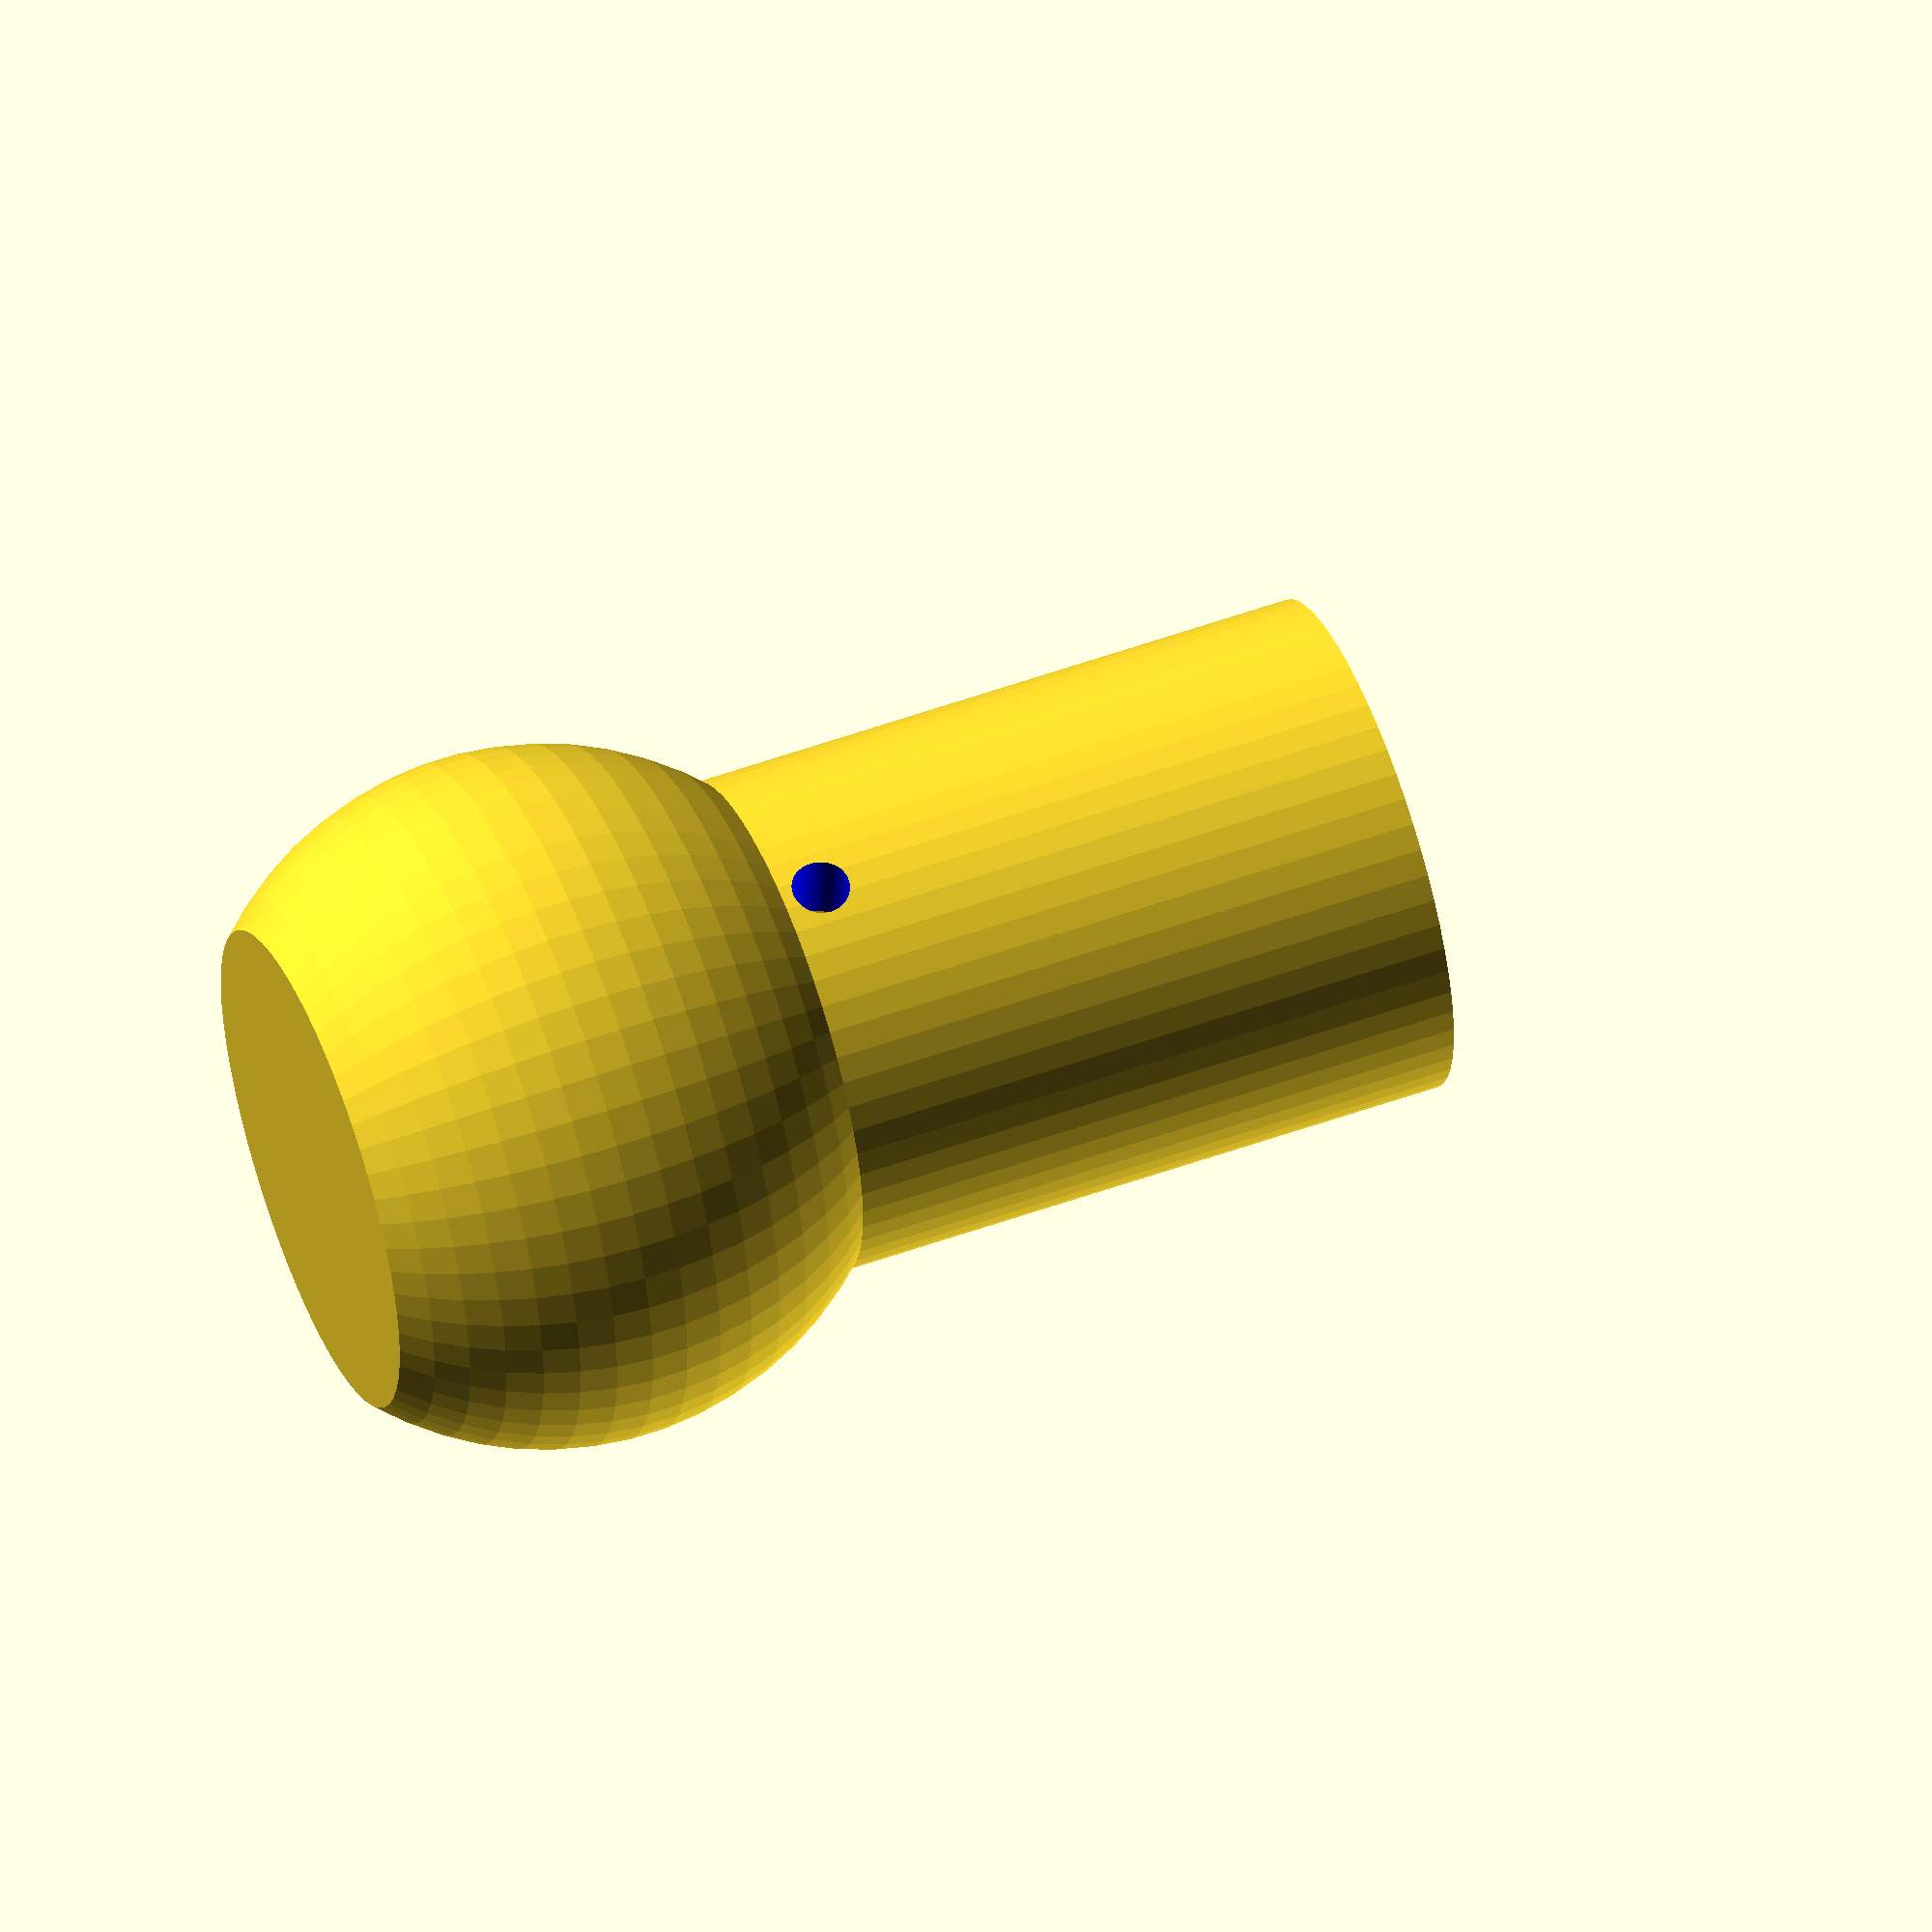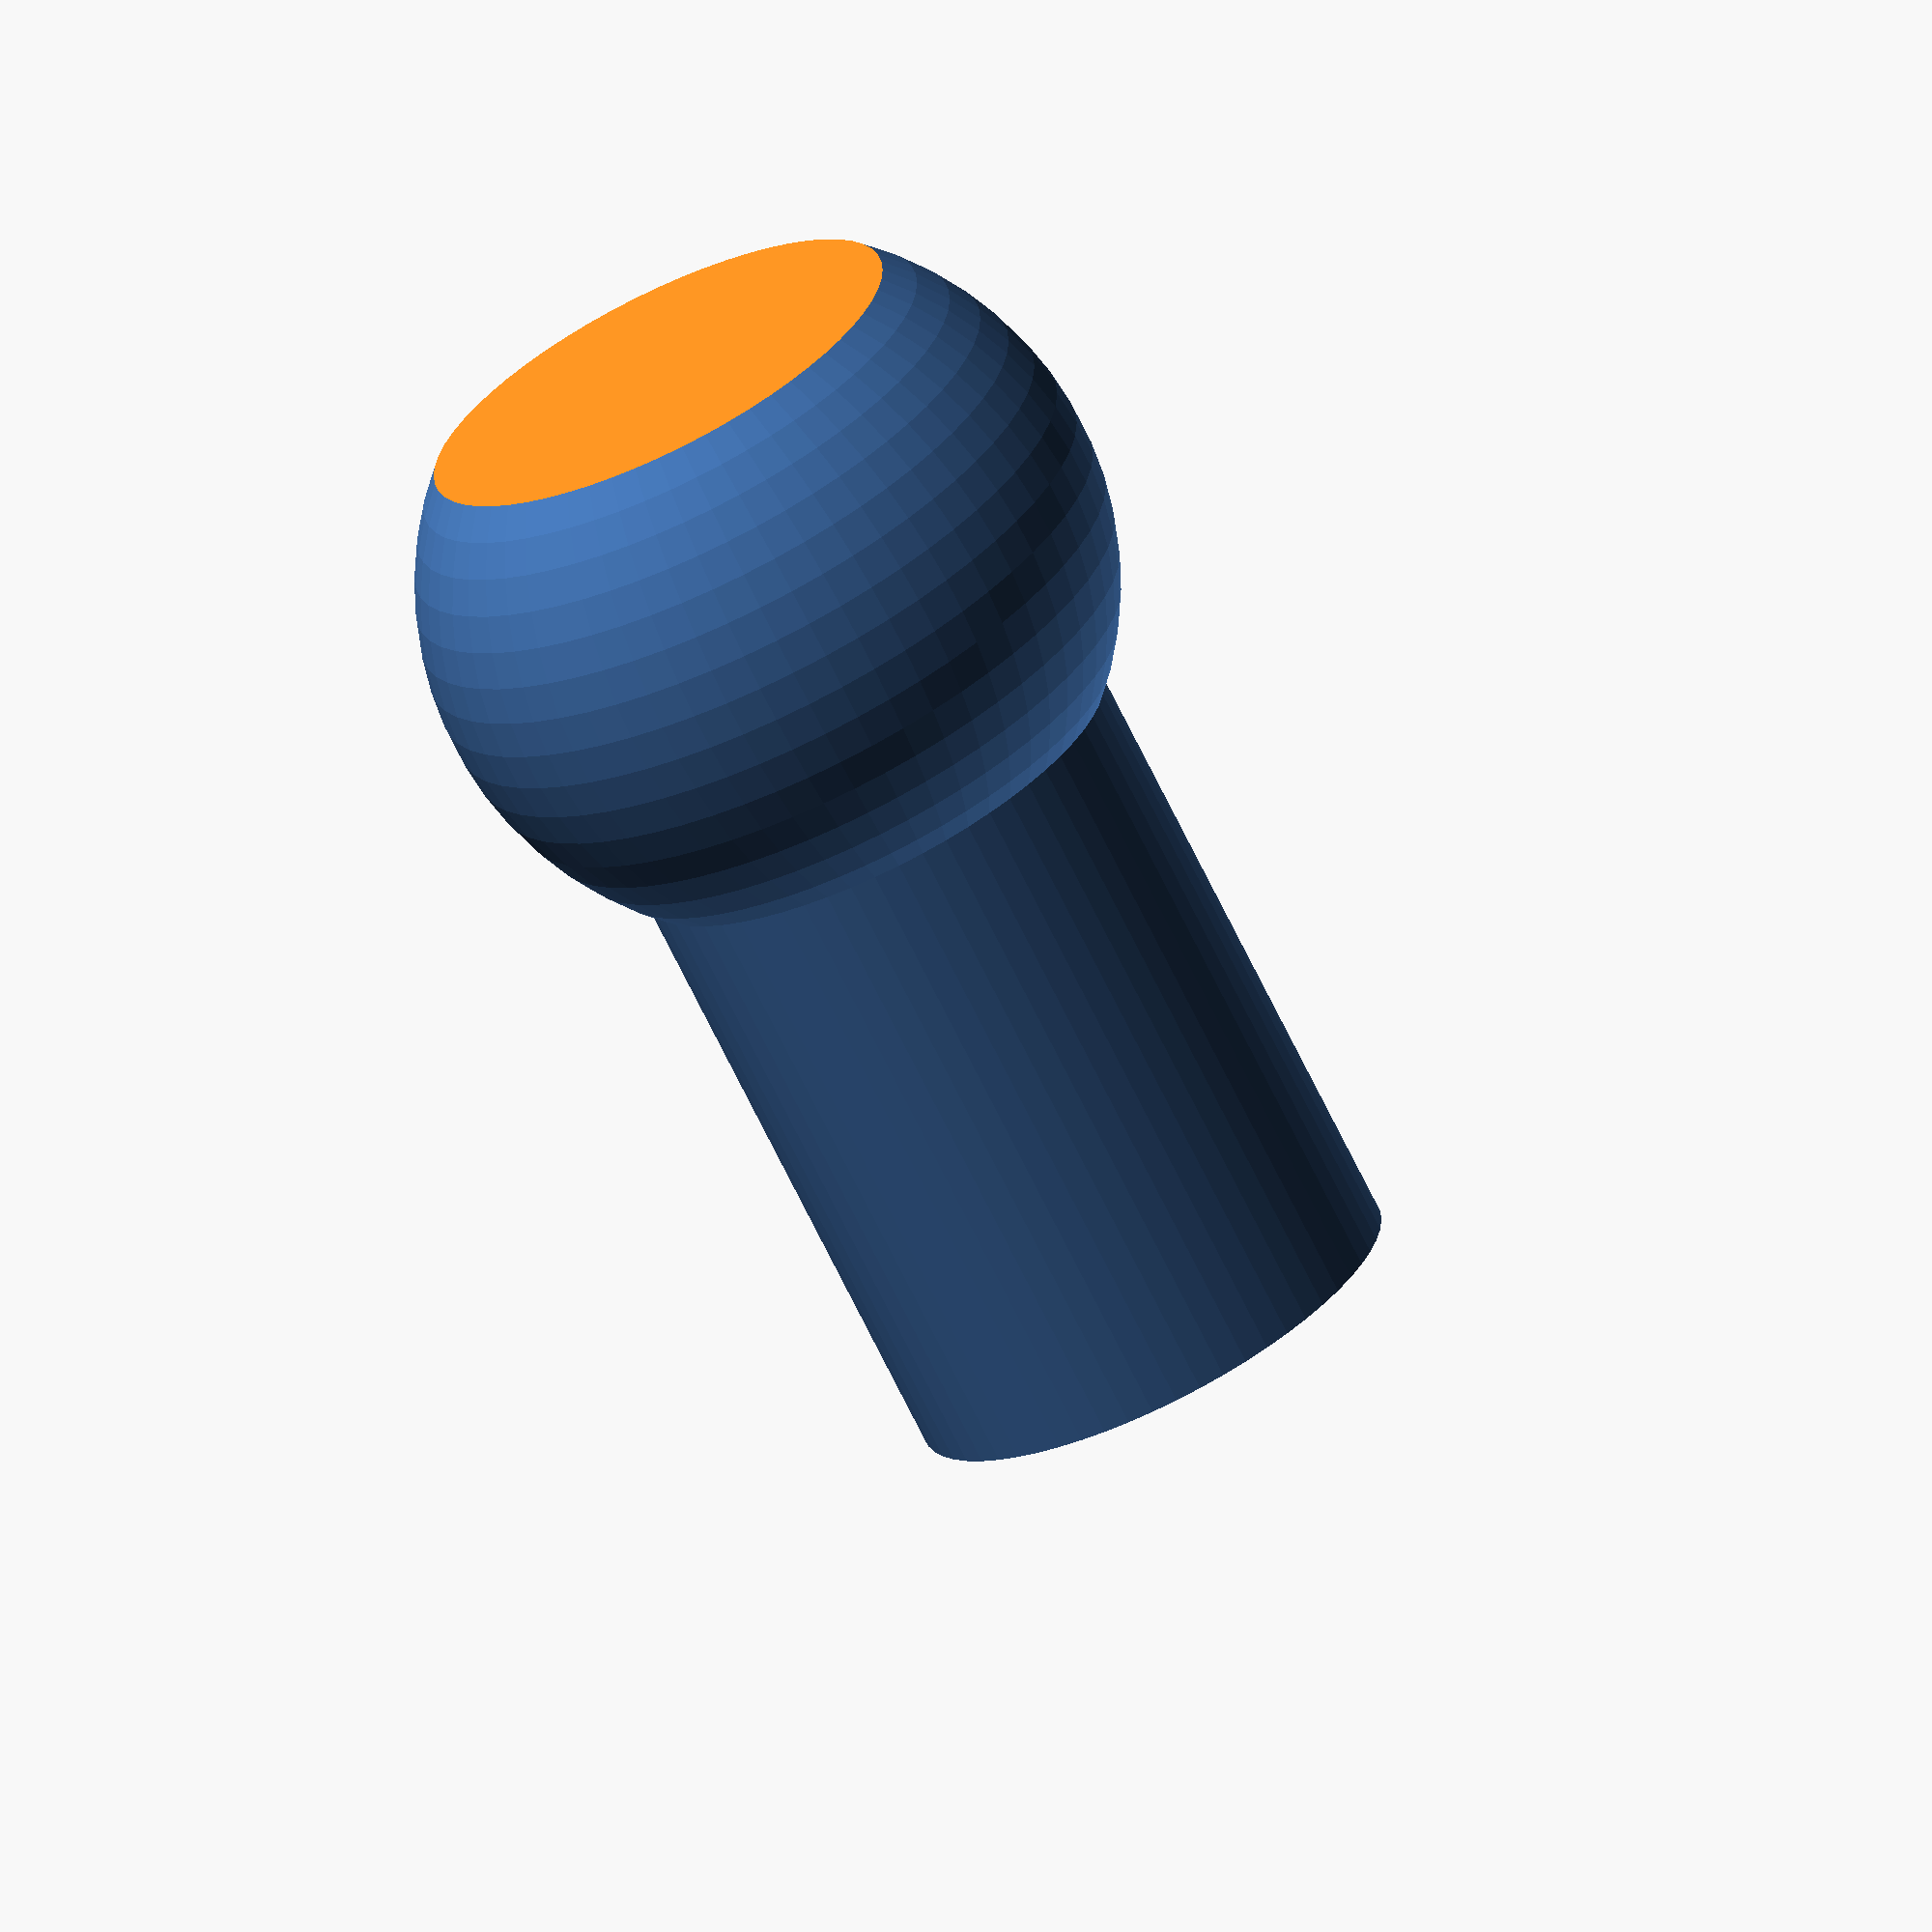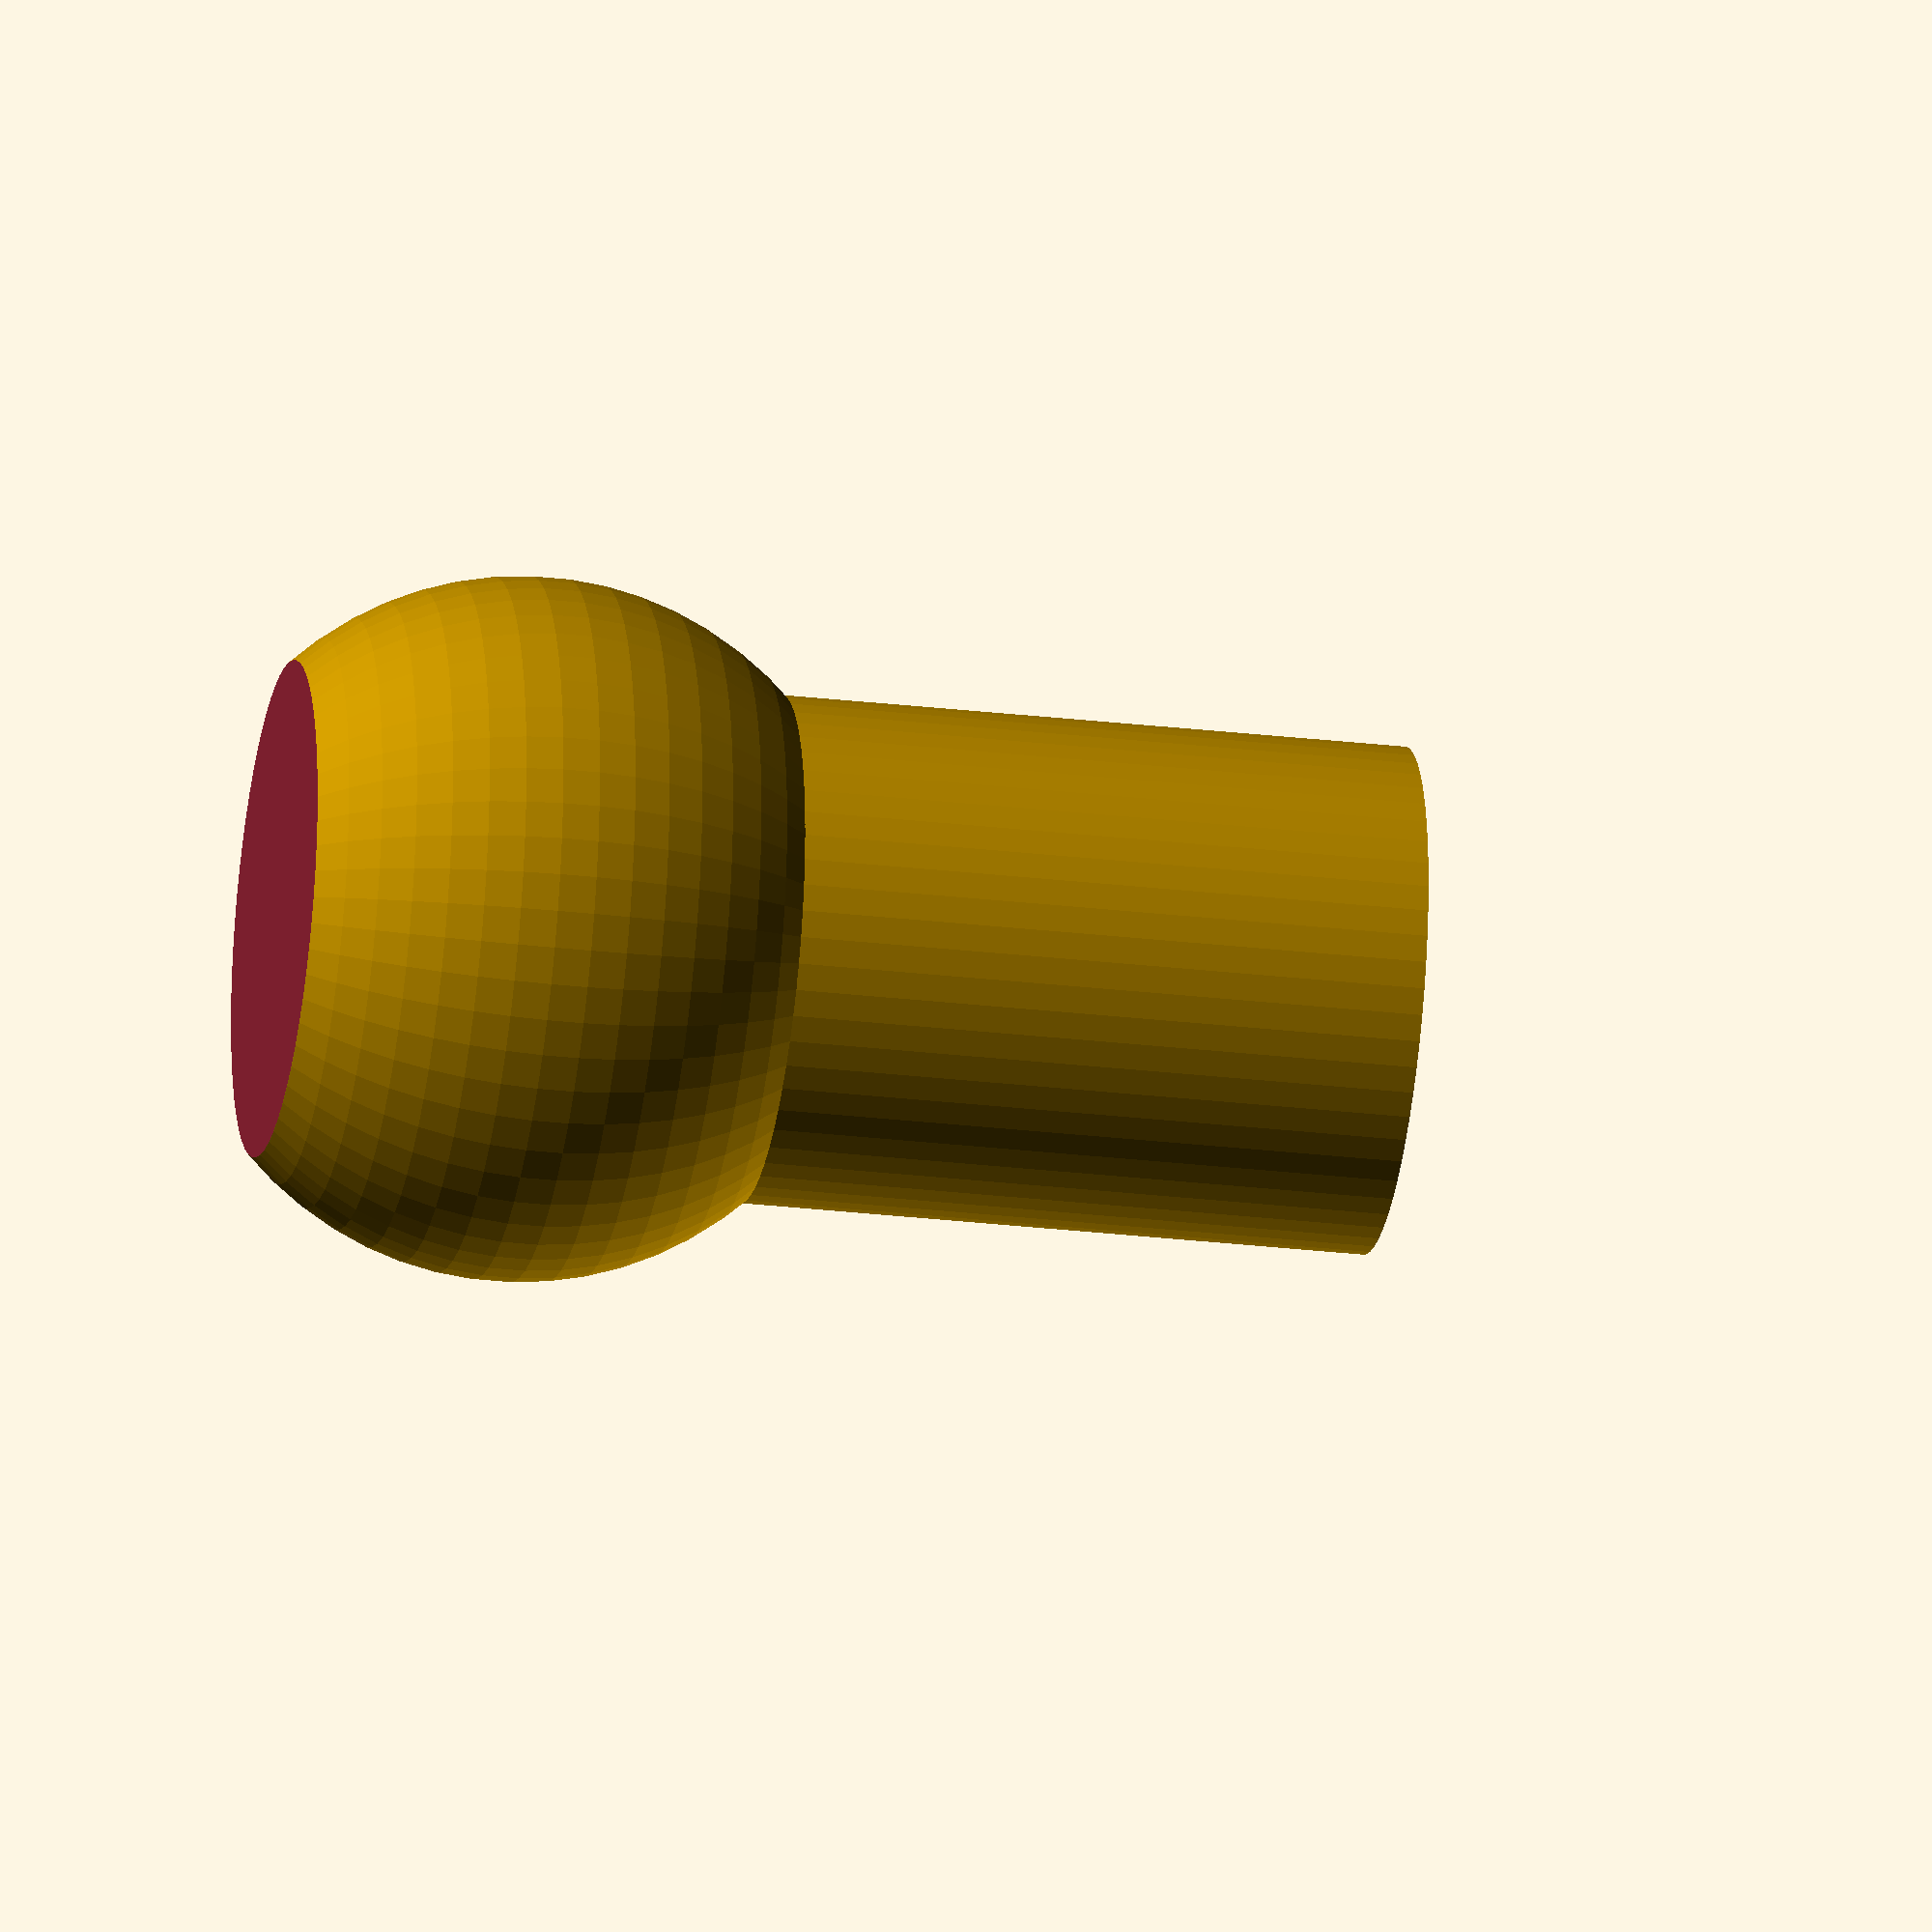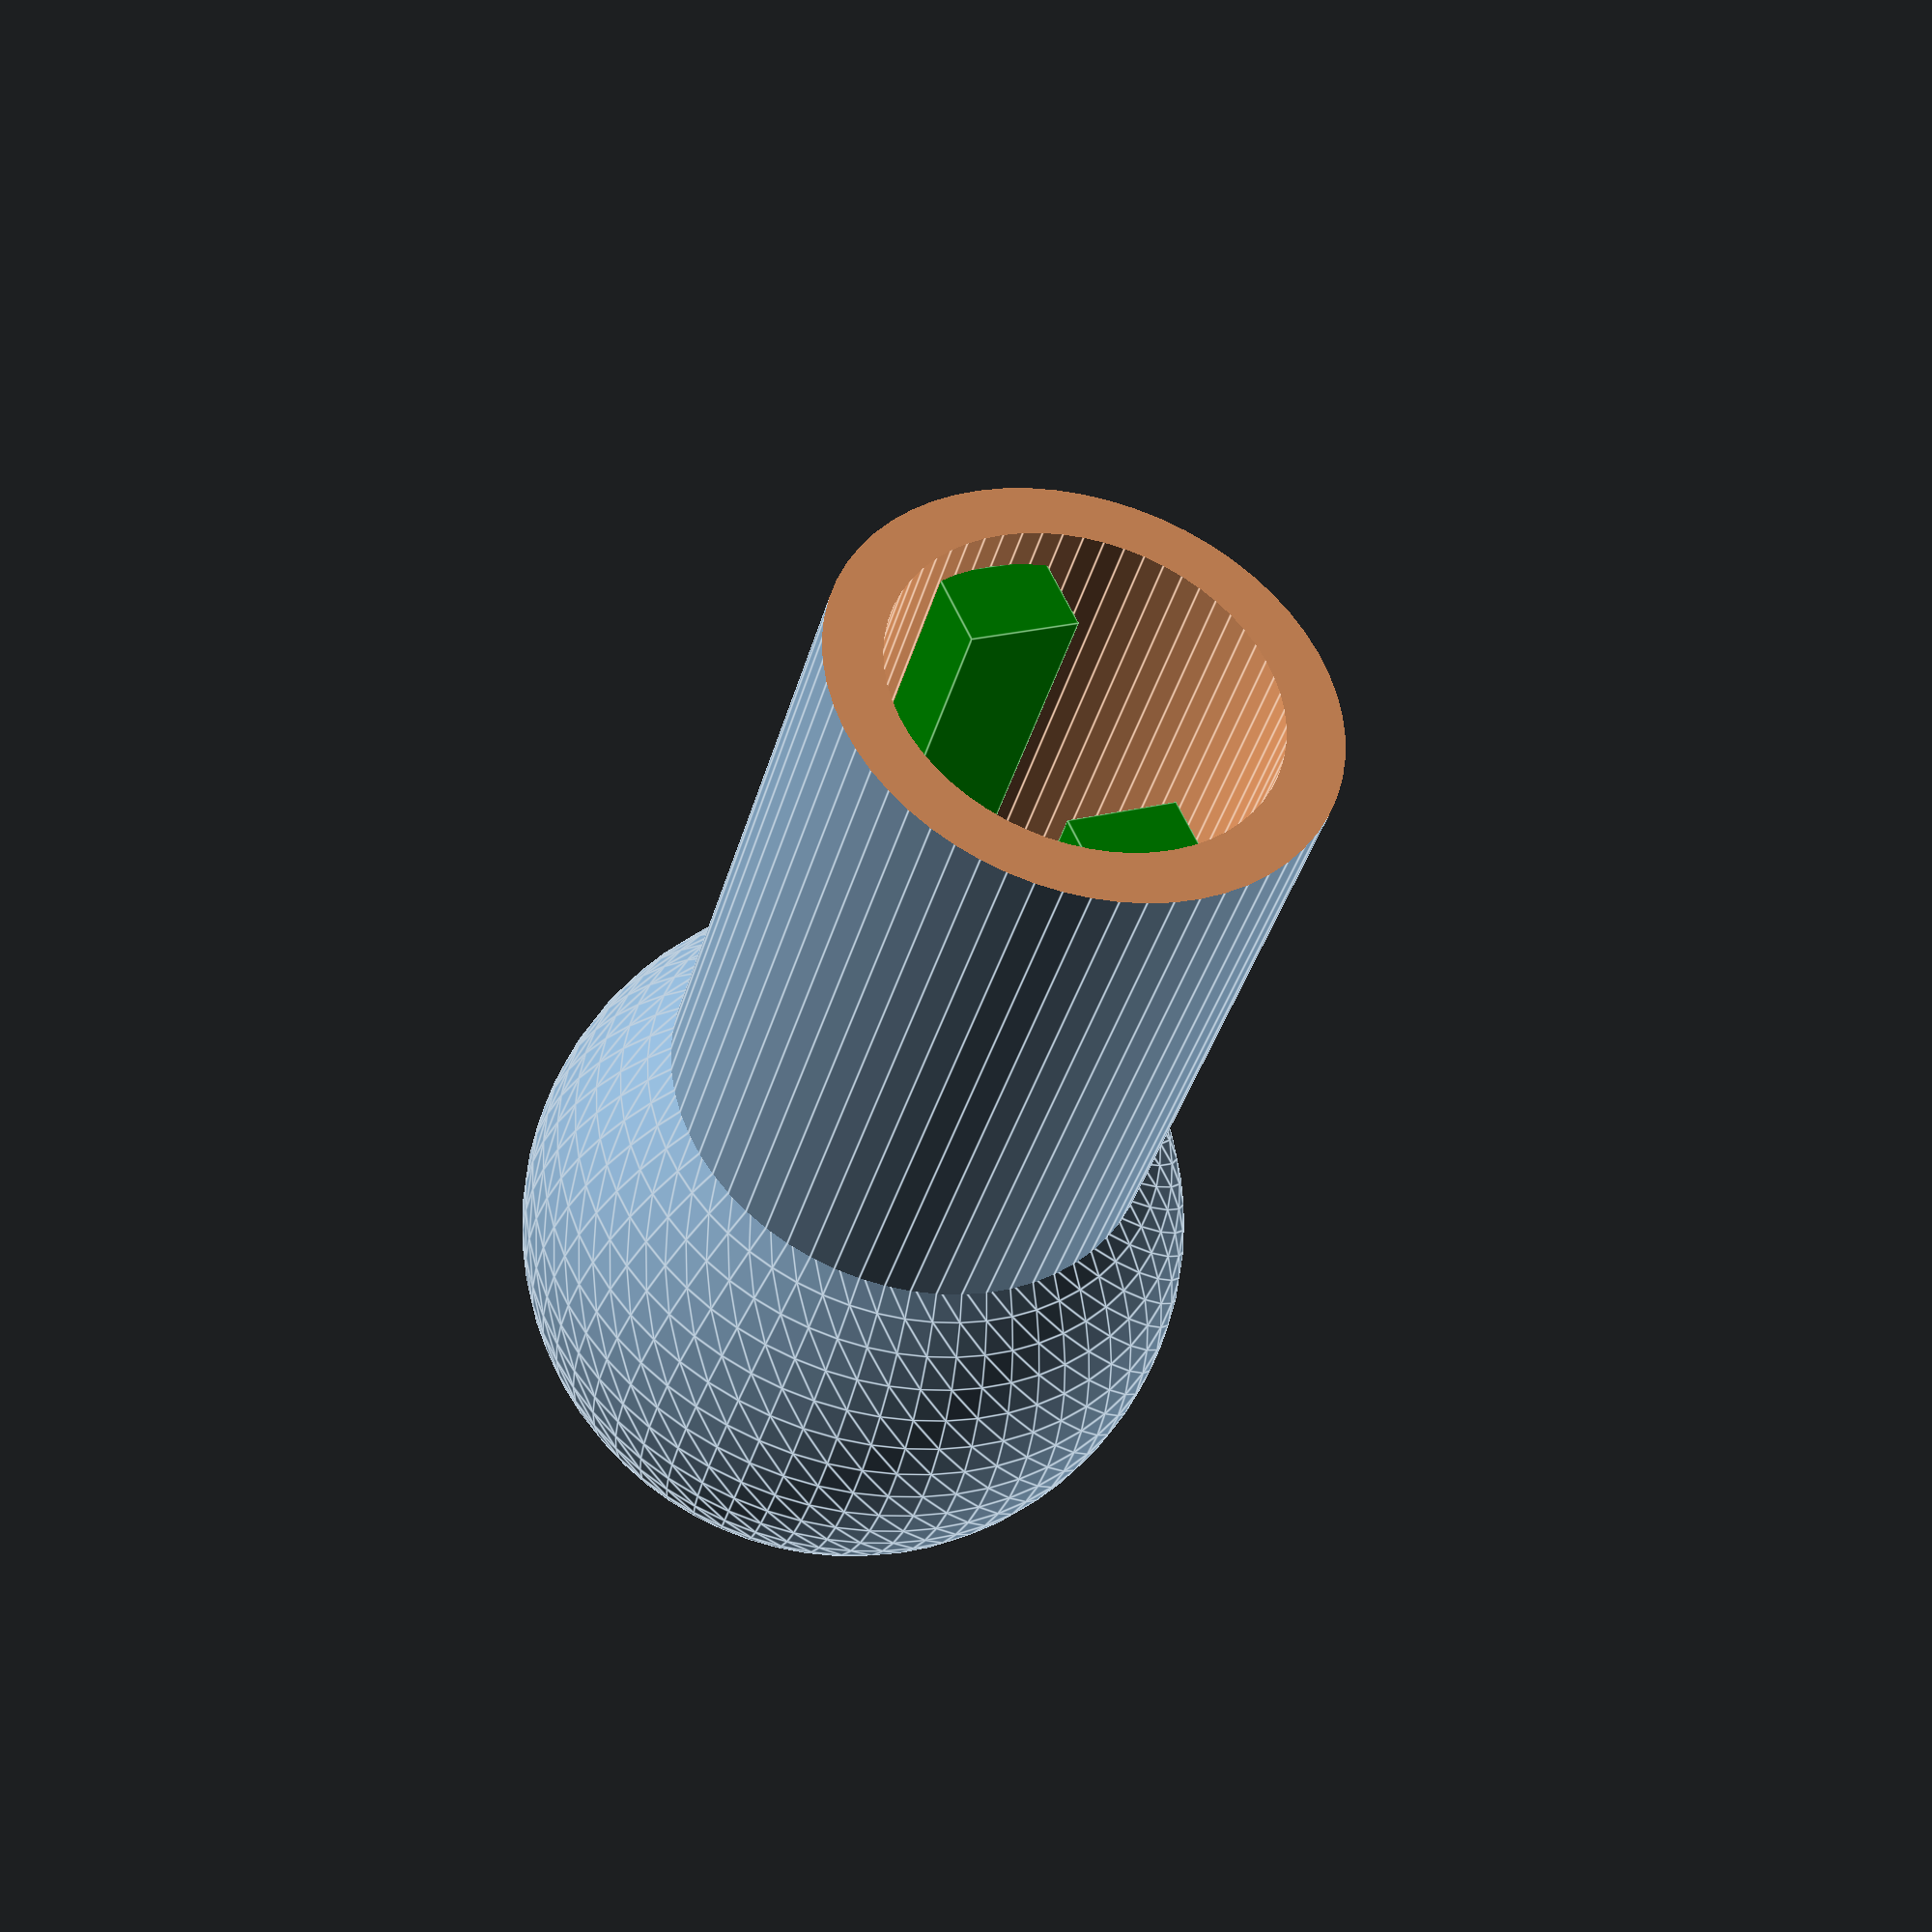
<openscad>

resolution=60;
inside_d_correction=1;

rod_outer_r=(6.4+.3+inside_d_correction)/2;
rod_height=14.35;
rod_max_length=24.12;
rod_throw_distance=rod_max_length-rod_height;
rod_grove_height=5.44;
rod_grove_width=2.4;
rod_grove_depth=0.5;

tube_outer_r=(12.13+.3+inside_d_correction)/2;
tube_slot_width=4.39-0.4;
tube_slot_height=17.24 - tube_slot_width/2;
tube_length=rod_throw_distance+20;
tube_thickness=tube_outer_r-rod_outer_r;

handle_shaft_outer_r=tube_outer_r+2;
handle_shaft_length=tube_length+20;

handle_knob_outer_r1=handle_shaft_outer_r;
handle_knob_outer_r2=handle_shaft_outer_r*1.5-1;
handle_knob_height=15;

screw_r=(2.5-0.5)/2;
screw_length=10;
screw_head_r=5.5/2;
screw_z_height=tube_length+rod_grove_height-2*screw_r;

hex_nut_cross=5;
hex_nut_thickness=2.5;

module hexagon(size, height) {
  boxWidth = size/1.75;
  for (r = [-60, 0, 60]) rotate([0,0,r]) cube([boxWidth, size, height], true);
}



echo("rod_outer_r: ",rod_outer_r, "rod_height: ",rod_height, "rod_max_length: ",rod_max_length, "rod_throw_distance: ",rod_throw_distance);
echo("tube_outer_r: ",tube_outer_r, "tube_slot_width: ",tube_slot_width, "tube_slot_height: ",tube_slot_height, "tube_lenght: ",tube_length, "tube_thickness: ",tube_thickness);


difference()  {
	union()	{
		translate([0,0,0.001])
			cylinder(r=handle_shaft_outer_r,h=handle_shaft_length,$fn=resolution);

		translate([0,0,screw_z_height+screw_head_r+7])
			  // WAS:  handle_shaft_length-handle_knob_height+5])
//			cylinder(r1=handle_knob_outer_r1,r2=handle_knob_outer_r2, h=handle_knob_height,$fn=resolution);
			sphere(r=handle_knob_outer_r2, $fn=resolution);
	}

	union()	{	// !!!  Prefix this line with a ! to just render the shaft !!!

		difference()  {
			cylinder(r=tube_outer_r,h=tube_length,$fn=resolution);
		
			translate([rod_outer_r,tube_slot_width/-2,tube_length-tube_slot_height])	
				color("green")
				cube([tube_thickness,tube_slot_width,tube_slot_height]);

			translate([-tube_thickness-rod_outer_r,tube_slot_width/-2,tube_length-tube_slot_height])	
				color("green")
				cube([tube_thickness,tube_slot_width,tube_slot_height]);
		}

		translate([0,0,tube_length-1])
			cylinder(r=rod_outer_r,h=rod_height+1,$fn=resolution);

		rotate([0,0,45])
			translate([rod_outer_r-rod_grove_depth,rod_grove_width/-2,tube_length]) 
				color("red")
				cube([0.5,rod_grove_width,rod_grove_height]);

		rotate([0,0,45])
			translate([rod_outer_r,0,screw_z_height])
				color("blue")
				rotate([0,90,0])
					cylinder(r=screw_r, h=screw_length,$fn=resolution);

		rotate([0,0,45])
			translate([rod_outer_r-rod_grove_depth+hex_nut_thickness/2-0.5,0,tube_length+rod_grove_height-2*screw_r])
				color("blue")
					rotate([0,90,0])
						hexagon(hex_nut_cross,hex_nut_thickness);

//		translate([-50,-50,0])	cube([50,50,50]);  // Cut out the diagonal
		translate([-25,-25,-37])	cube([50,50,50]);
		translate([-25,-25,44+7.5])	cube([50,50,50]);

	}  // end union

}	// end difference



</openscad>
<views>
elev=306.3 azim=321.7 roll=69.0 proj=o view=solid
elev=250.0 azim=167.9 roll=154.0 proj=o view=solid
elev=28.0 azim=318.9 roll=80.0 proj=o view=solid
elev=39.2 azim=294.0 roll=164.6 proj=p view=edges
</views>
